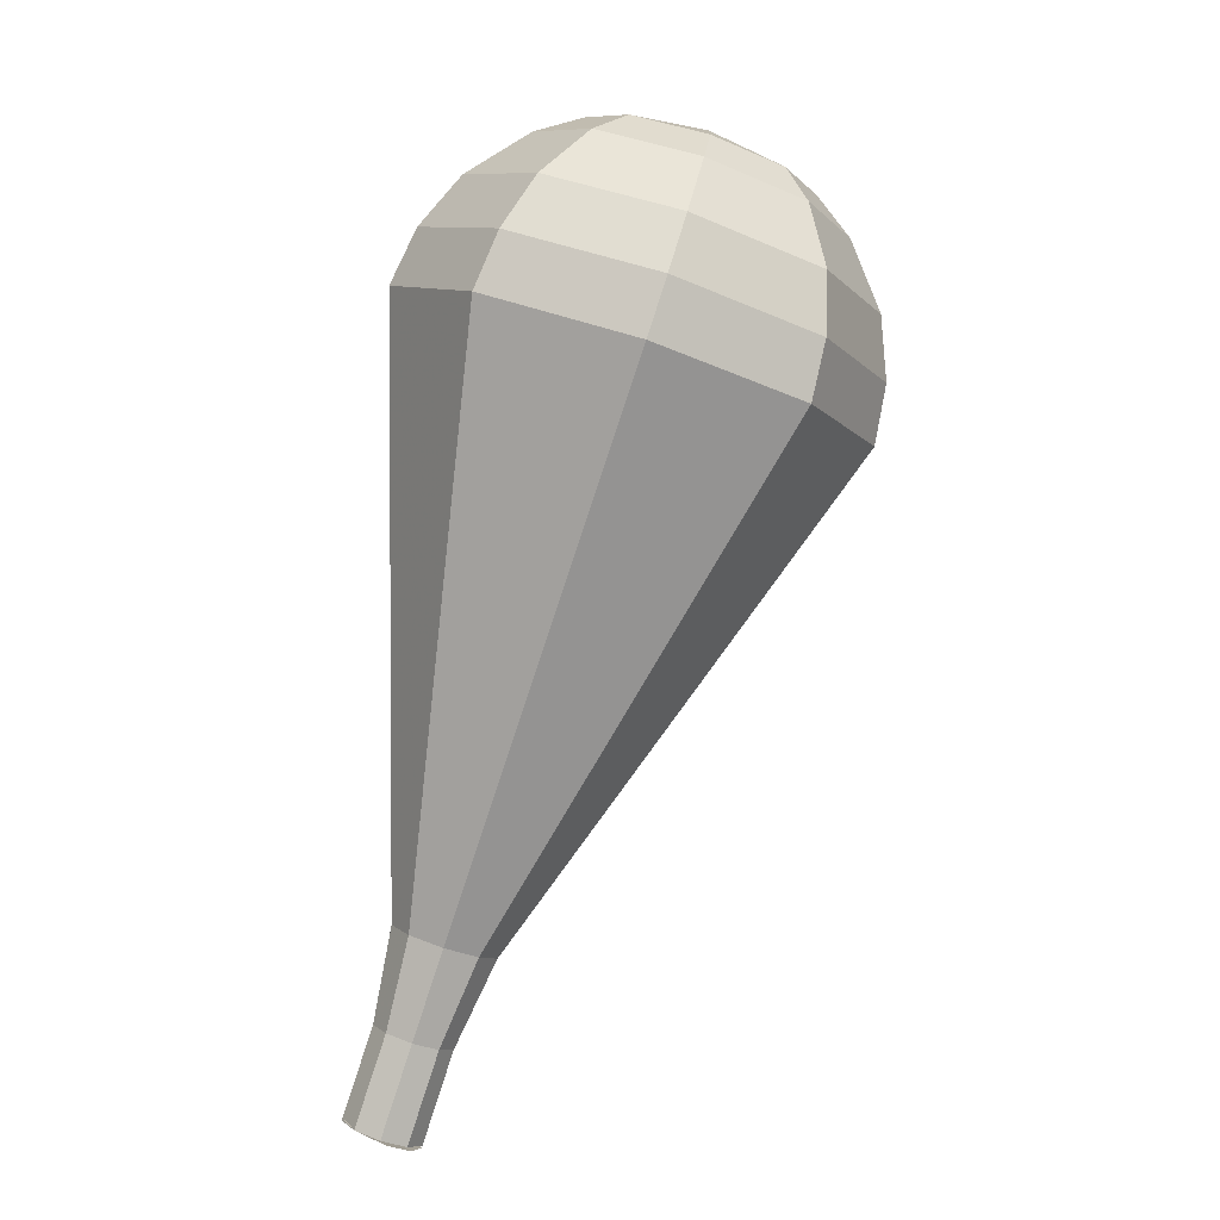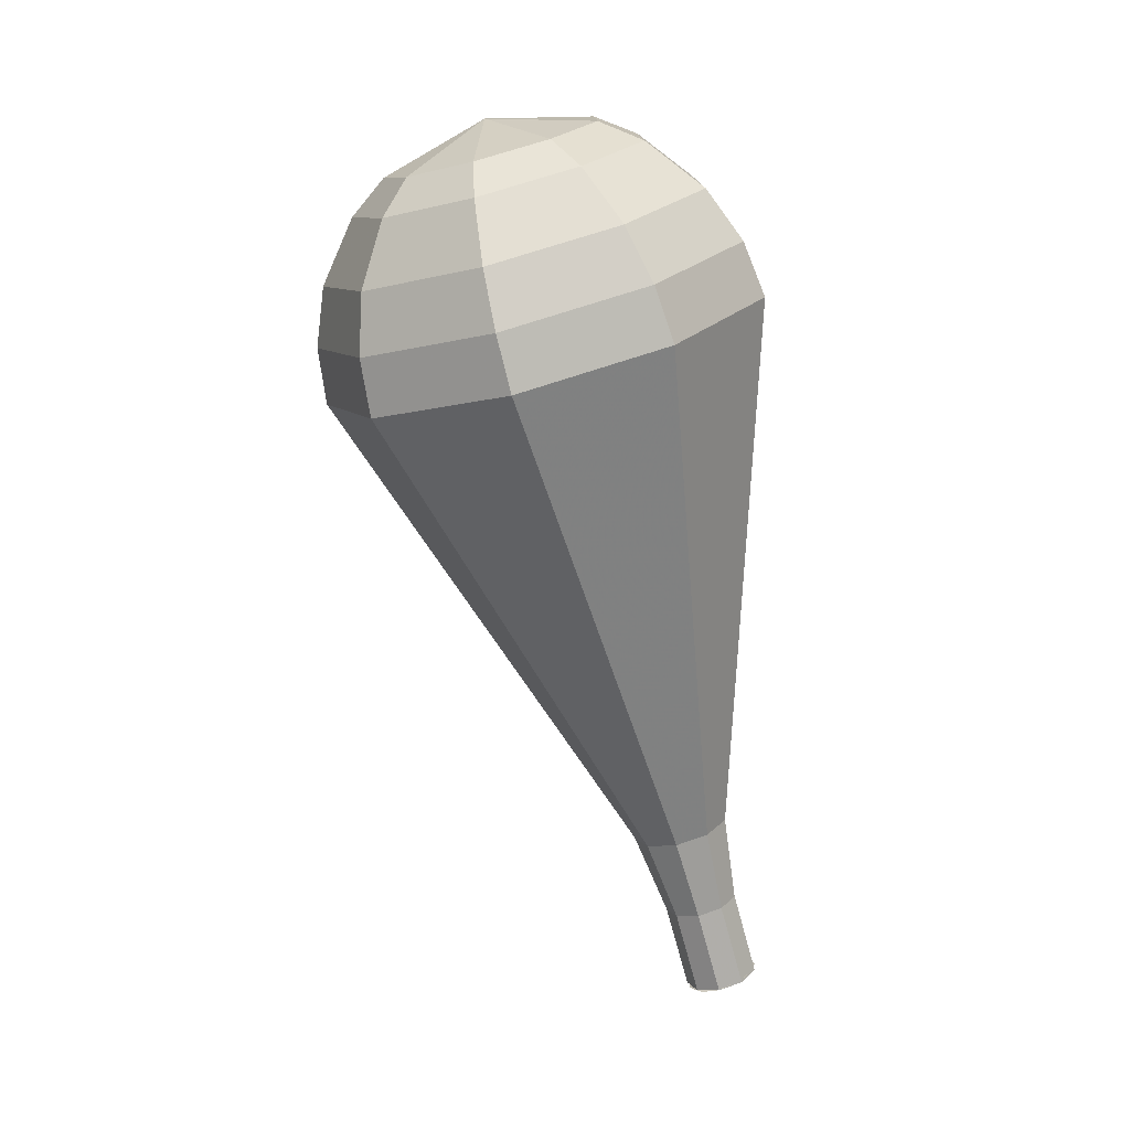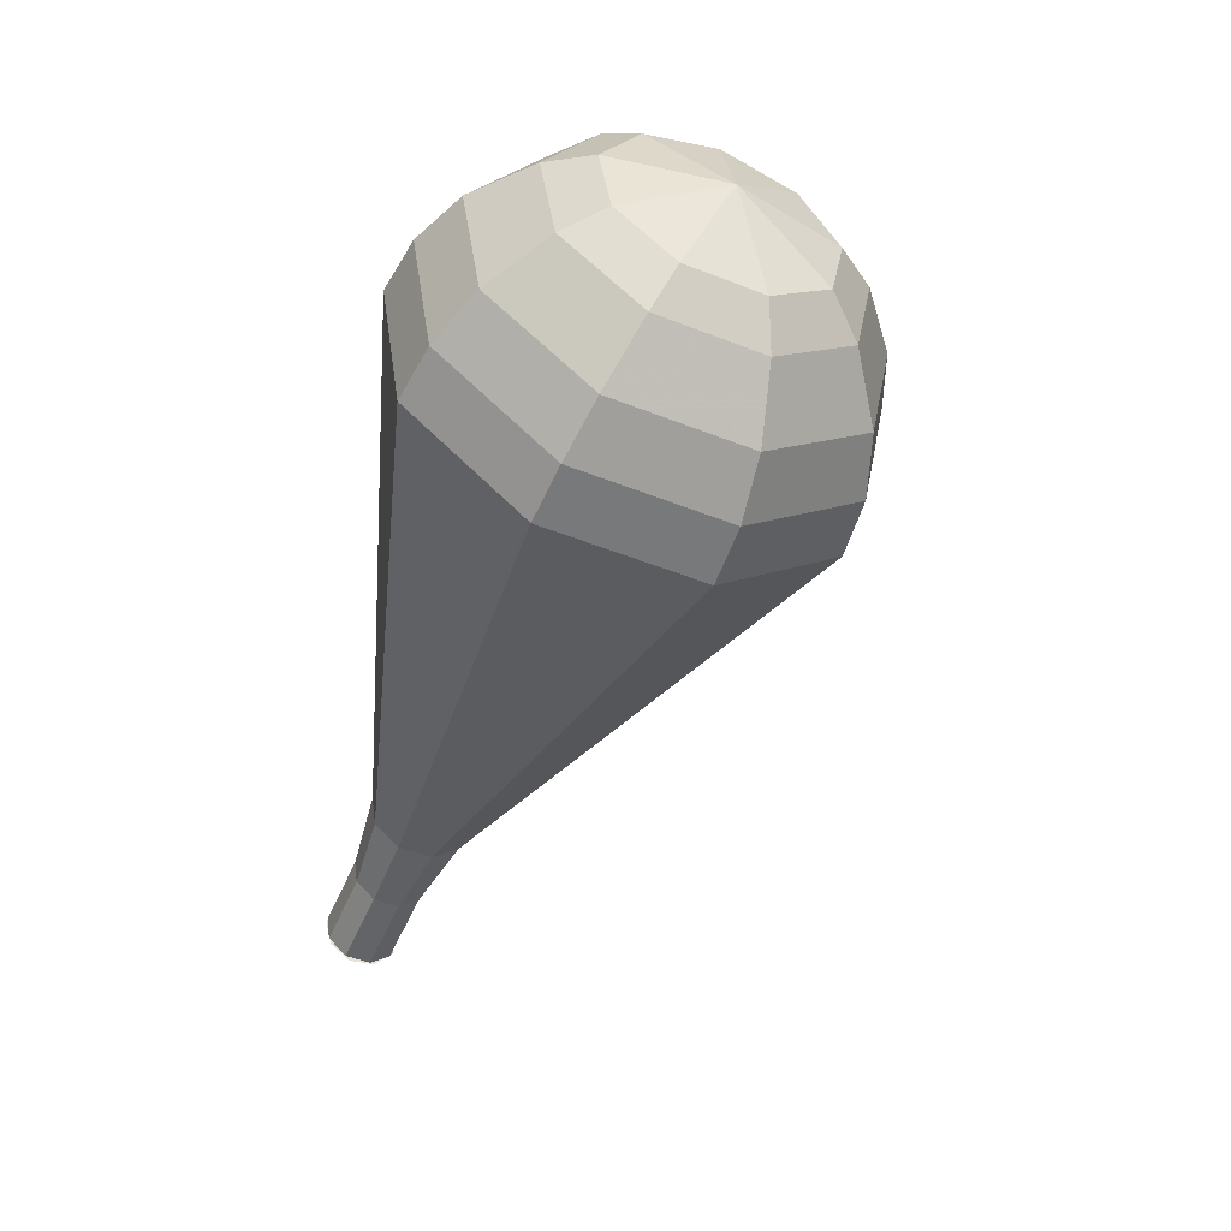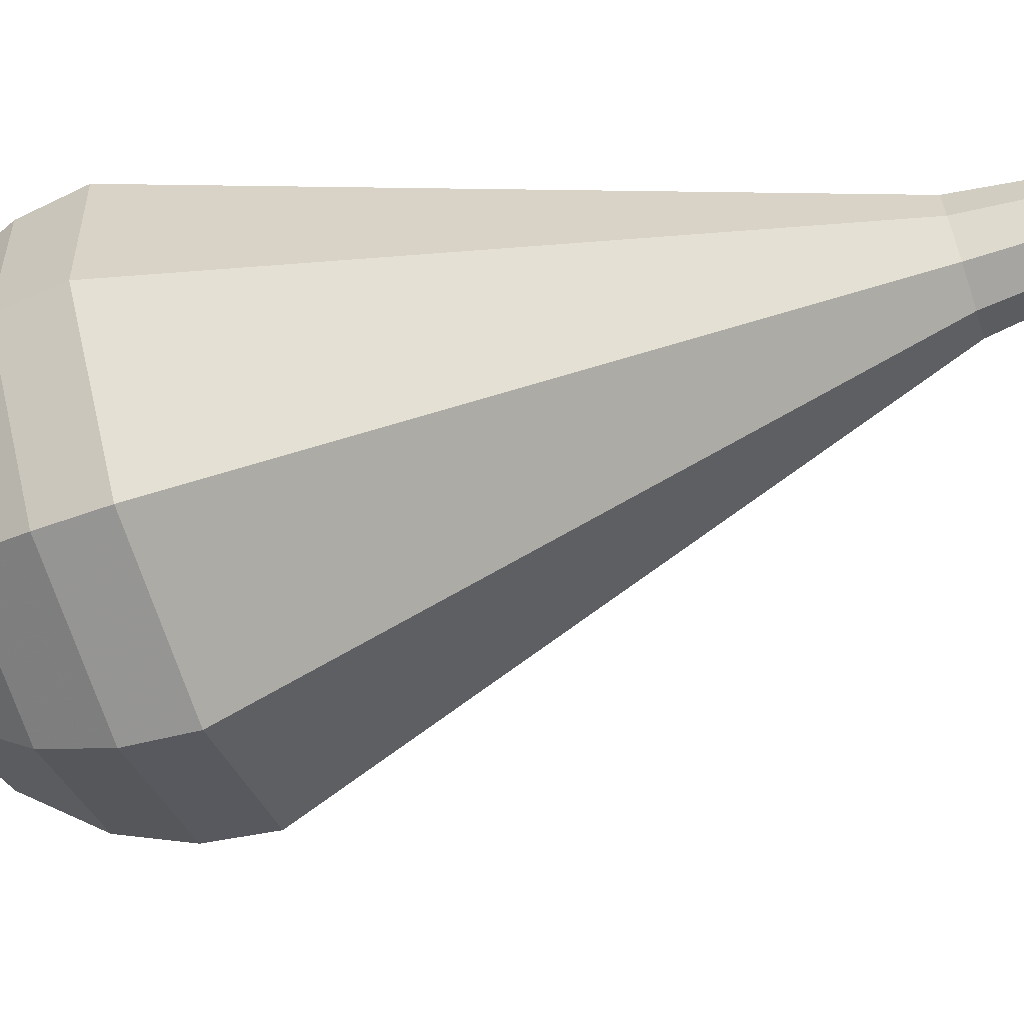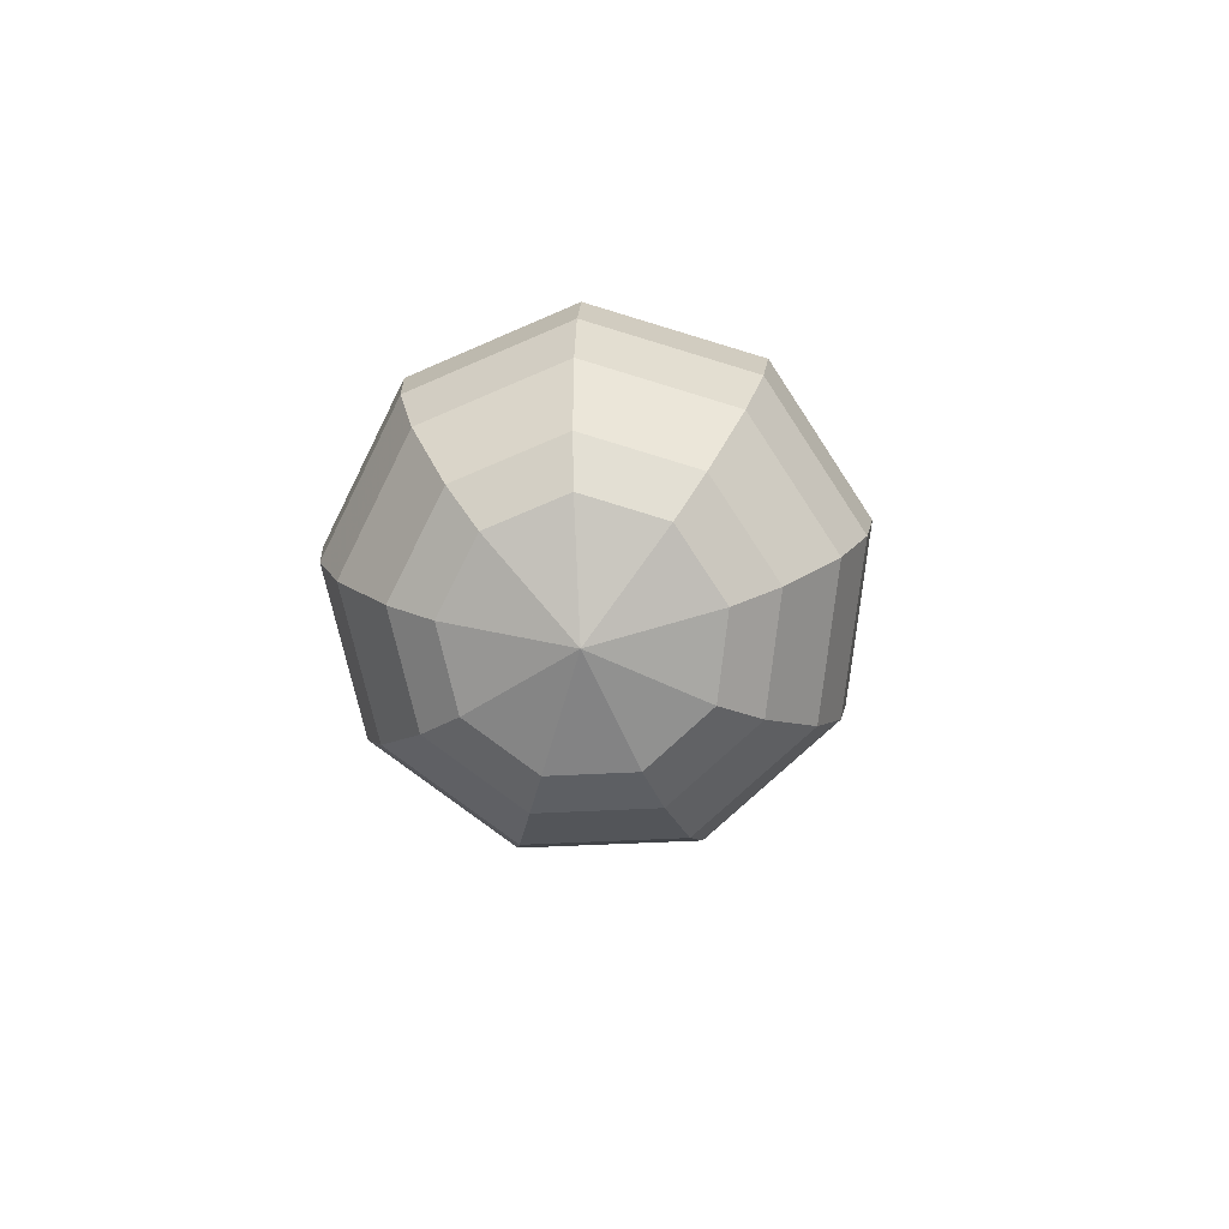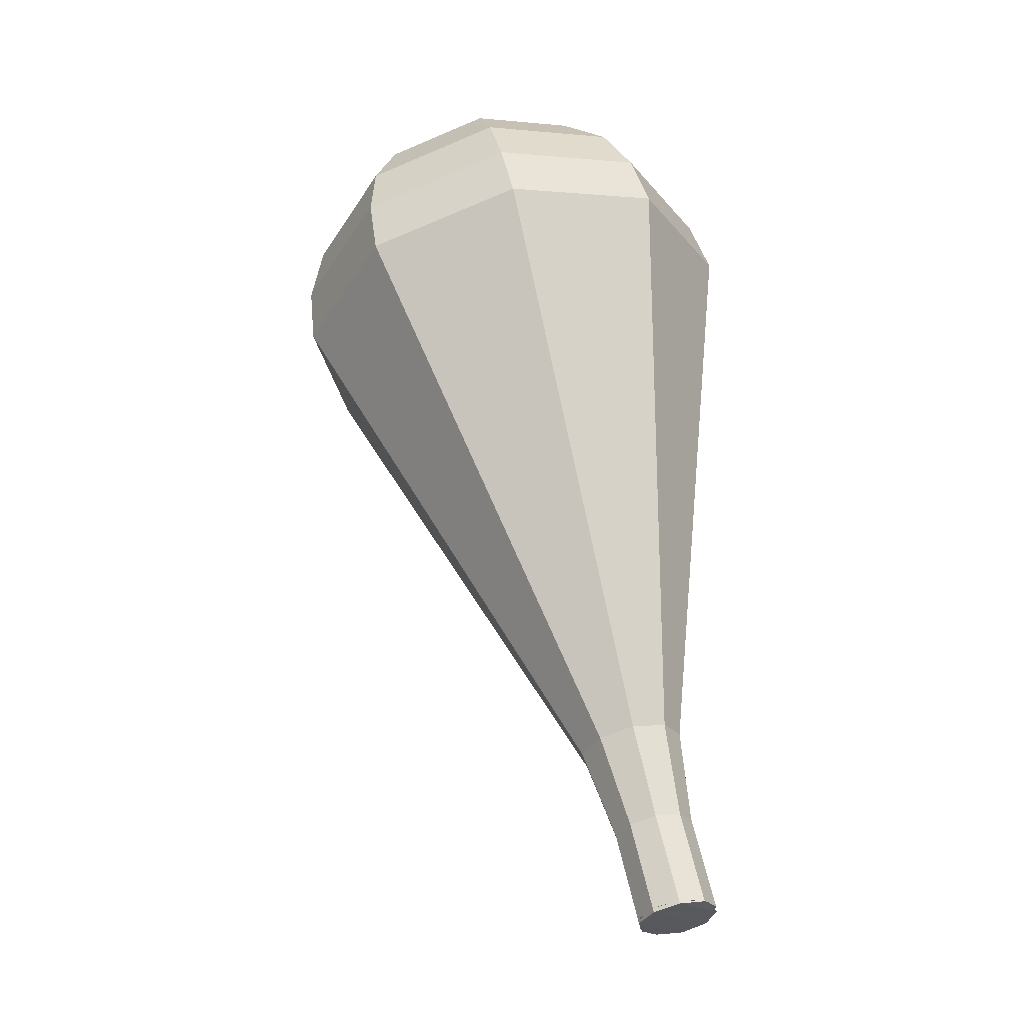
<metadata>
{"format":"obj","ext":"obj","renderer":"f3d","projection":"perspective","resolution":1024,"background":"white","views":[{"elev":14.6,"azim":-91.8,"up":"+Z"},{"elev":-3.1,"azim":78.8,"up":"+Z"},{"elev":30.7,"azim":-32.1,"up":"+Z"},{"elev":19.9,"azim":106.6,"up":"+Y"},{"elev":79.5,"azim":45.7,"up":"+Z"},{"elev":-10.6,"azim":-173.6,"up":"+Z"}]}
</metadata>
<code>
g tube1
v 144.2 146 96.6
v 144.3 145.2 96.24
v 143.8 144.5 96.05
v 143 144.3 96.11
v 142.2 144.6 96.41
v 141.9 145.3 96.79
v 142.1 146 97.08
v 142.8 146.5 97.14
v 143.6 146.5 96.95
v 144.2 146 96.6
v 142.1 144.7 96.6
v 142.8 144.3 96.27
v 143.6 144.4 96.1
v 144.2 145.1 96.16
v 144.2 145.9 96.42
v 143.8 146.5 96.77
v 143 146.6 97.04
v 142.2 146.2 97.1
v 141.9 145.4 96.92
v 142.1 144.7 96.6
v 142.8 143.7 99.27
v 143.5 143.3 98.95
v 144.4 143.5 98.77
v 144.9 144.1 98.83
v 145 144.9 99.1
v 144.5 145.5 99.45
v 143.7 145.7 99.71
v 143 145.3 99.77
v 142.6 144.5 99.6
v 142.8 143.7 99.27
v 143.3 142.6 101.9
v 144.2 142 101.5
v 145.3 142.2 101.3
v 146 143.1 101.4
v 146.1 144.1 101.7
v 145.5 144.9 102.2
v 144.4 145.1 102.5
v 143.4 144.6 102.6
v 143 143.6 102.4
v 143.3 142.6 101.9
v 143.3 141 104.6
v 144.7 140.2 103.9
v 146.4 140.5 103.6
v 147.6 141.8 103.7
v 147.7 143.5 104.3
v 146.7 144.8 105
v 145 145.1 105.5
v 143.5 144.2 105.7
v 142.8 142.6 105.3
v 143.3 141 104.6
v 143.2 139.5 107.3
v 145.2 138.4 106.4
v 147.6 138.8 105.9
v 149.2 140.6 106
v 149.4 142.9 106.8
v 148 144.7 107.8
v 145.7 145.1 108.6
v 143.5 143.9 108.7
v 142.6 141.7 108.2
v 143.2 139.5 107.3
v 143.2 136.4 112.6
v 146.2 134.7 111.2
v 149.9 135.4 110.4
v 152.4 138.1 110.7
v 152.7 141.7 111.9
v 150.5 144.5 113.4
v 147 145 114.6
v 143.7 143.2 114.9
v 142.2 139.8 114.1
v 143.2 136.4 112.6
v 143.1 133.3 118
v 147.2 131 116
v 152.2 131.9 115
v 155.6 135.7 115.4
v 156 140.6 117
v 153.1 144.2 119
v 148.2 145 120.6
v 143.8 142.5 121
v 141.8 137.9 120
v 143.1 133.3 118
v 143.8 132.9 119.7
v 147.8 130.6 117.8
v 152.6 131.5 116.8
v 155.9 135.2 117.2
v 156.2 139.9 118.7
v 153.4 143.4 120.7
v 148.7 144.2 122.3
v 144.4 141.7 122.6
v 142.5 137.3 121.6
v 143.8 132.9 119.7
v 144.9 132.8 121.4
v 148.4 130.7 119.7
v 152.7 131.5 118.8
v 155.7 134.8 119.1
v 156 139 120.5
v 153.5 142.2 122.3
v 149.3 142.9 123.7
v 145.4 140.7 124
v 143.7 136.7 123.1
v 144.9 132.8 121.4
v 146.5 133.1 123.1
v 149.3 131.6 121.8
v 152.5 132.2 121.2
v 154.8 134.7 121.4
v 155 137.9 122.5
v 153.1 140.3 123.8
v 149.9 140.8 124.9
v 147 139.2 125.1
v 145.6 136.1 124.4
v 146.5 133.1 123.1
v 147.8 133.7 124
v 149.8 132.5 123.1
v 152.2 133 122.5
v 153.9 134.8 122.7
v 154 137.2 123.5
v 152.6 138.9 124.5
v 150.3 139.3 125.3
v 148.1 138.1 125.4
v 147.2 135.9 124.9
v 147.8 133.7 124
v 150.9 135.6 124.9
v 150.9 135.6 124.9
v 150.9 135.6 124.9
v 150.9 135.6 124.9
v 150.9 135.6 124.9
v 150.9 135.6 124.9
v 150.9 135.6 124.9
v 150.9 135.6 124.9
v 150.9 135.6 124.9
v 150.9 135.6 124.9
f 1 2 12
f 12 11 1
f 2 3 13
f 13 12 2
f 3 4 14
f 14 13 3
f 4 5 15
f 15 14 4
f 5 6 16
f 16 15 5
f 6 7 17
f 17 16 6
f 7 8 18
f 18 17 7
f 8 9 19
f 19 18 8
f 9 10 20
f 20 19 9
f 11 12 22
f 22 21 11
f 12 13 23
f 23 22 12
f 13 14 24
f 24 23 13
f 14 15 25
f 25 24 14
f 15 16 26
f 26 25 15
f 16 17 27
f 27 26 16
f 17 18 28
f 28 27 17
f 18 19 29
f 29 28 18
f 19 20 30
f 30 29 19
f 21 22 32
f 32 31 21
f 22 23 33
f 33 32 22
f 23 24 34
f 34 33 23
f 24 25 35
f 35 34 24
f 25 26 36
f 36 35 25
f 26 27 37
f 37 36 26
f 27 28 38
f 38 37 27
f 28 29 39
f 39 38 28
f 29 30 40
f 40 39 29
f 31 32 42
f 42 41 31
f 32 33 43
f 43 42 32
f 33 34 44
f 44 43 33
f 34 35 45
f 45 44 34
f 35 36 46
f 46 45 35
f 36 37 47
f 47 46 36
f 37 38 48
f 48 47 37
f 38 39 49
f 49 48 38
f 39 40 50
f 50 49 39
f 41 42 52
f 52 51 41
f 42 43 53
f 53 52 42
f 43 44 54
f 54 53 43
f 44 45 55
f 55 54 44
f 45 46 56
f 56 55 45
f 46 47 57
f 57 56 46
f 47 48 58
f 58 57 47
f 48 49 59
f 59 58 48
f 49 50 60
f 60 59 49
f 51 52 62
f 62 61 51
f 52 53 63
f 63 62 52
f 53 54 64
f 64 63 53
f 54 55 65
f 65 64 54
f 55 56 66
f 66 65 55
f 56 57 67
f 67 66 56
f 57 58 68
f 68 67 57
f 58 59 69
f 69 68 58
f 59 60 70
f 70 69 59
f 61 62 72
f 72 71 61
f 62 63 73
f 73 72 62
f 63 64 74
f 74 73 63
f 64 65 75
f 75 74 64
f 65 66 76
f 76 75 65
f 66 67 77
f 77 76 66
f 67 68 78
f 78 77 67
f 68 69 79
f 79 78 68
f 69 70 80
f 80 79 69
f 71 72 82
f 82 81 71
f 72 73 83
f 83 82 72
f 73 74 84
f 84 83 73
f 74 75 85
f 85 84 74
f 75 76 86
f 86 85 75
f 76 77 87
f 87 86 76
f 77 78 88
f 88 87 77
f 78 79 89
f 89 88 78
f 79 80 90
f 90 89 79
f 81 82 92
f 92 91 81
f 82 83 93
f 93 92 82
f 83 84 94
f 94 93 83
f 84 85 95
f 95 94 84
f 85 86 96
f 96 95 85
f 86 87 97
f 97 96 86
f 87 88 98
f 98 97 87
f 88 89 99
f 99 98 88
f 89 90 100
f 100 99 89
f 91 92 102
f 102 101 91
f 92 93 103
f 103 102 92
f 93 94 104
f 104 103 93
f 94 95 105
f 105 104 94
f 95 96 106
f 106 105 95
f 96 97 107
f 107 106 96
f 97 98 108
f 108 107 97
f 98 99 109
f 109 108 98
f 99 100 110
f 110 109 99
f 101 102 112
f 112 111 101
f 102 103 113
f 113 112 102
f 103 104 114
f 114 113 103
f 104 105 115
f 115 114 104
f 105 106 116
f 116 115 105
f 106 107 117
f 117 116 106
f 107 108 118
f 118 117 107
f 108 109 119
f 119 118 108
f 109 110 120
f 120 119 109
f 111 112 122
f 122 121 111
f 112 113 123
f 123 122 112
f 113 114 124
f 124 123 113
f 114 115 125
f 125 124 114
f 115 116 126
f 126 125 115
f 116 117 127
f 127 126 116
f 117 118 128
f 128 127 117
f 118 119 129
f 129 128 118
f 119 120 130
f 130 129 119

</code>
